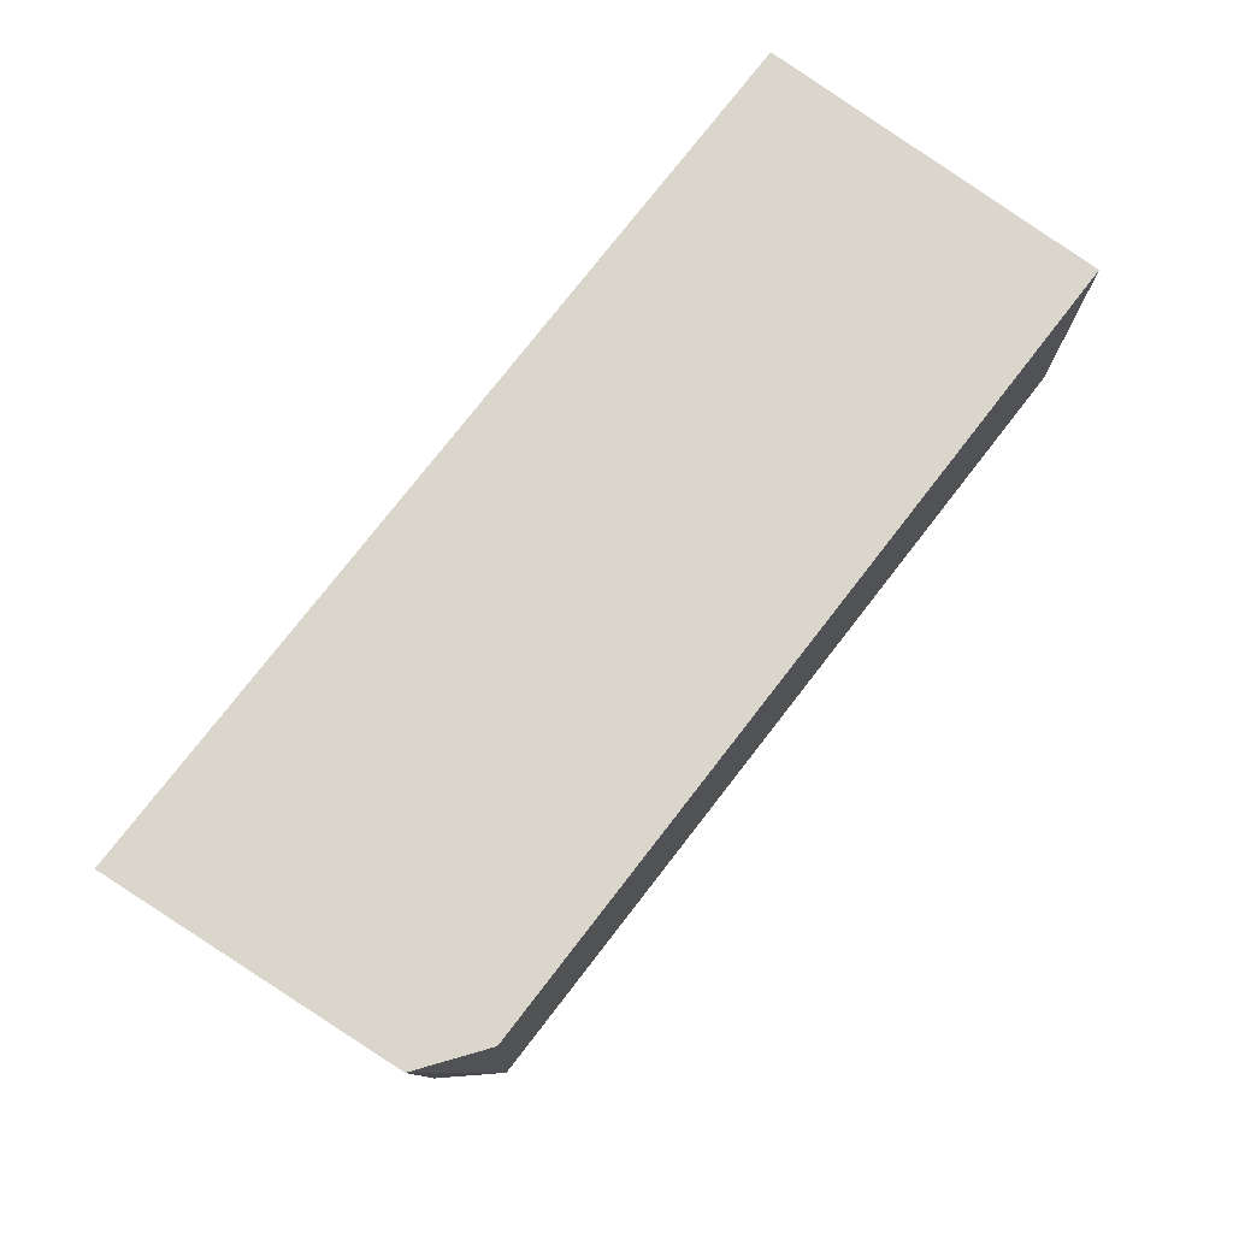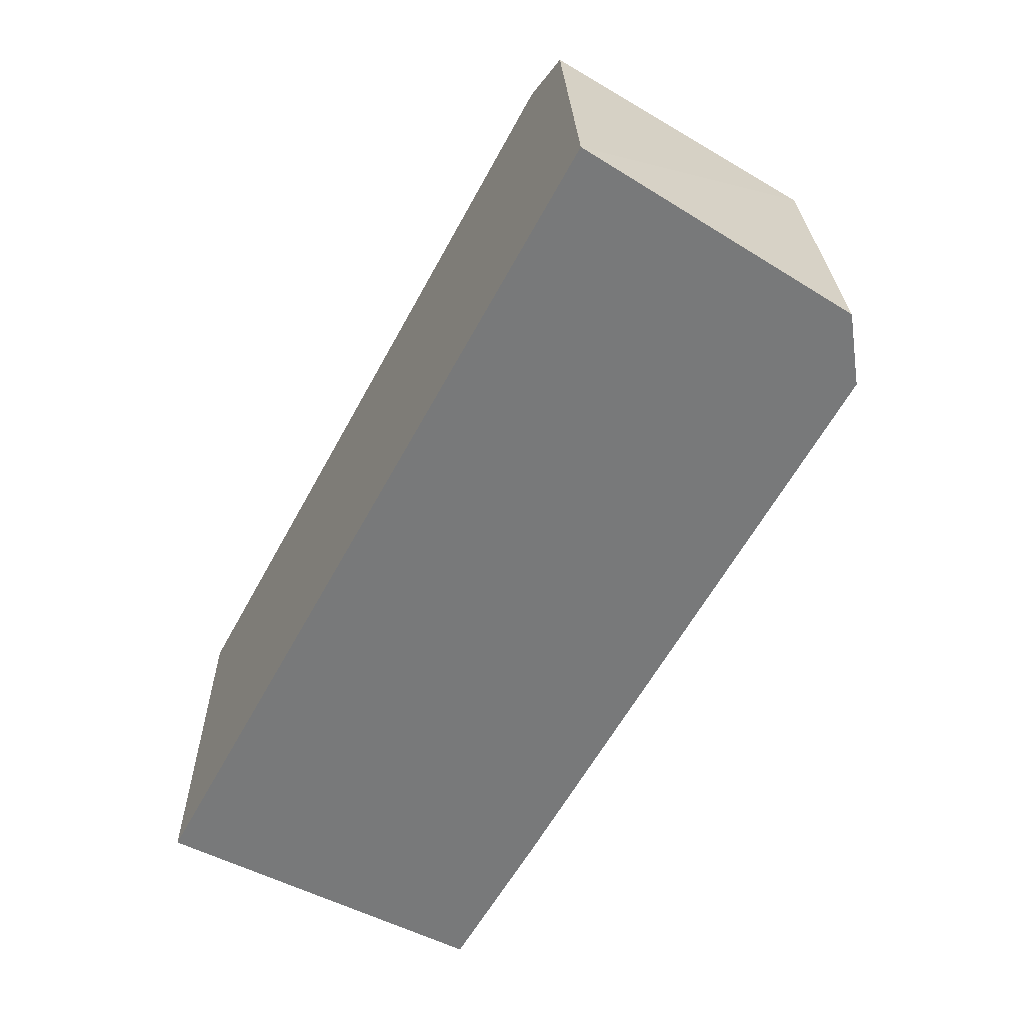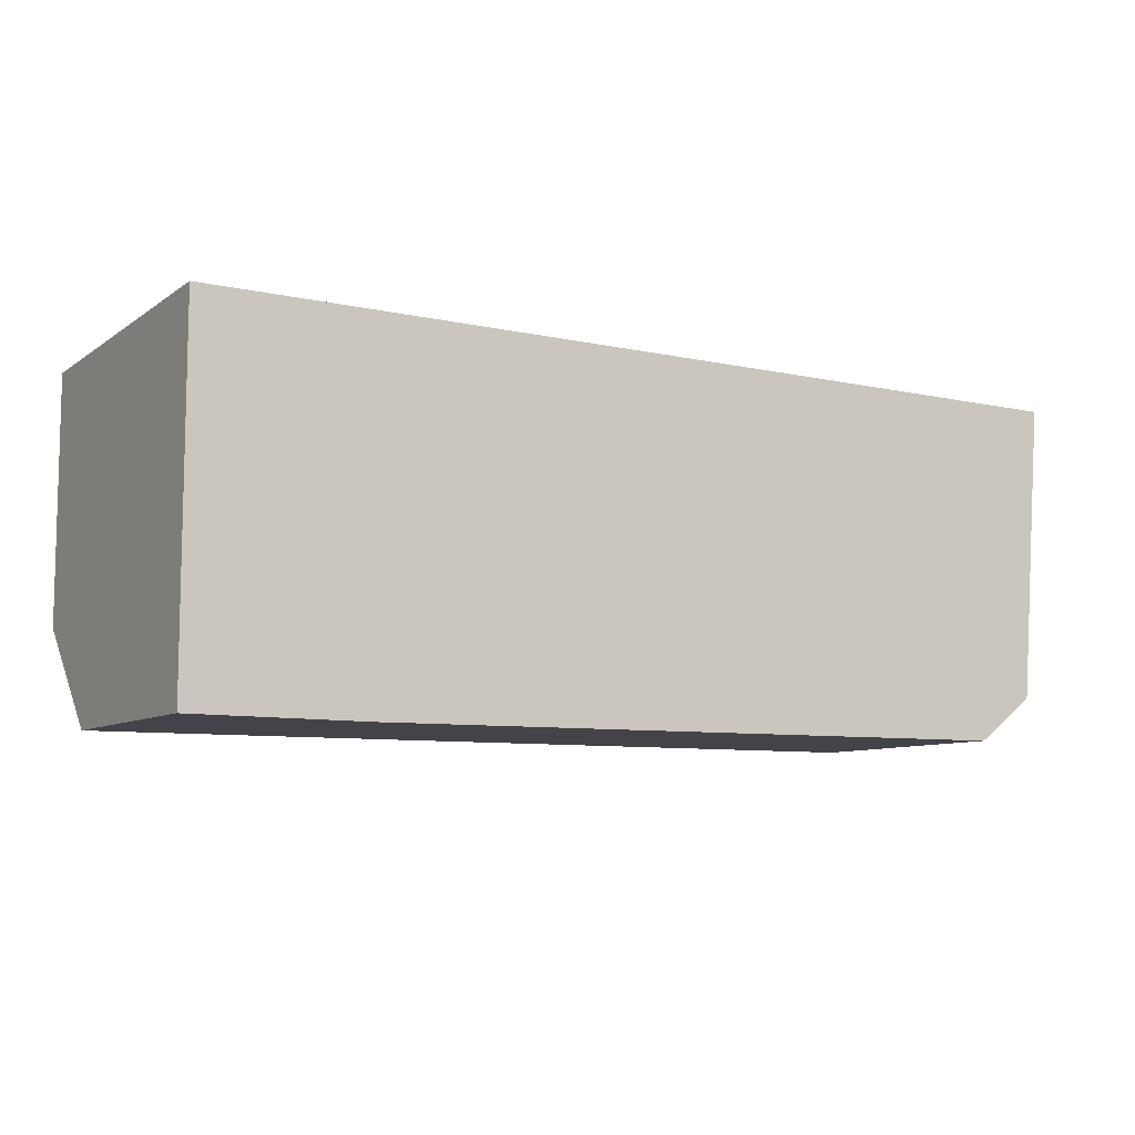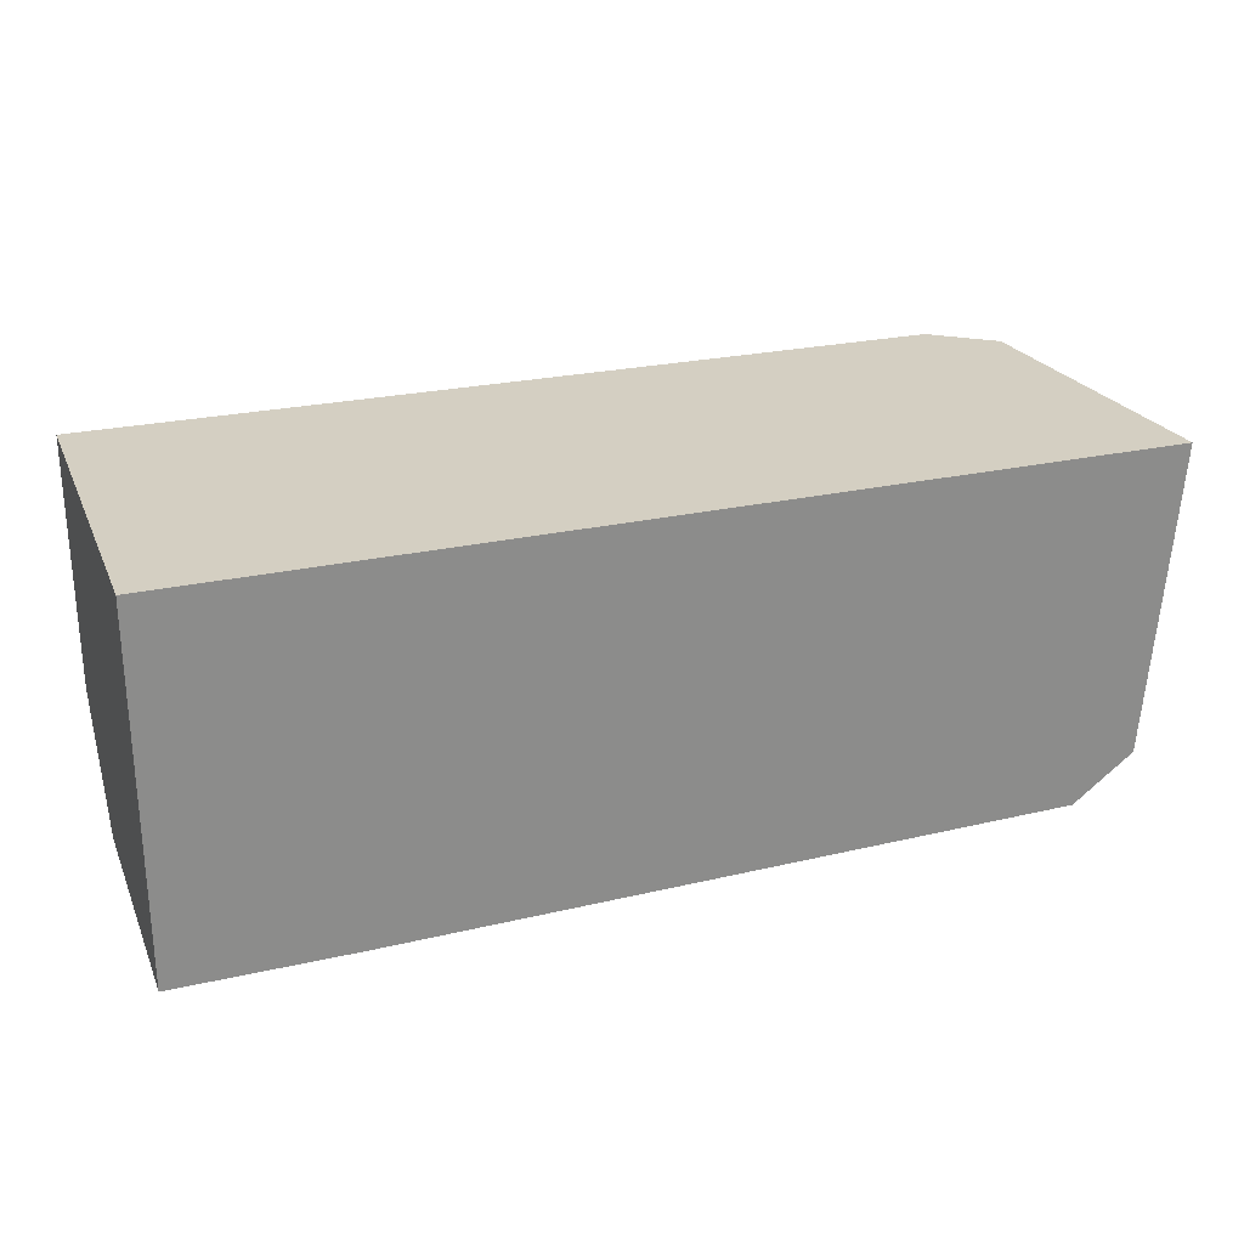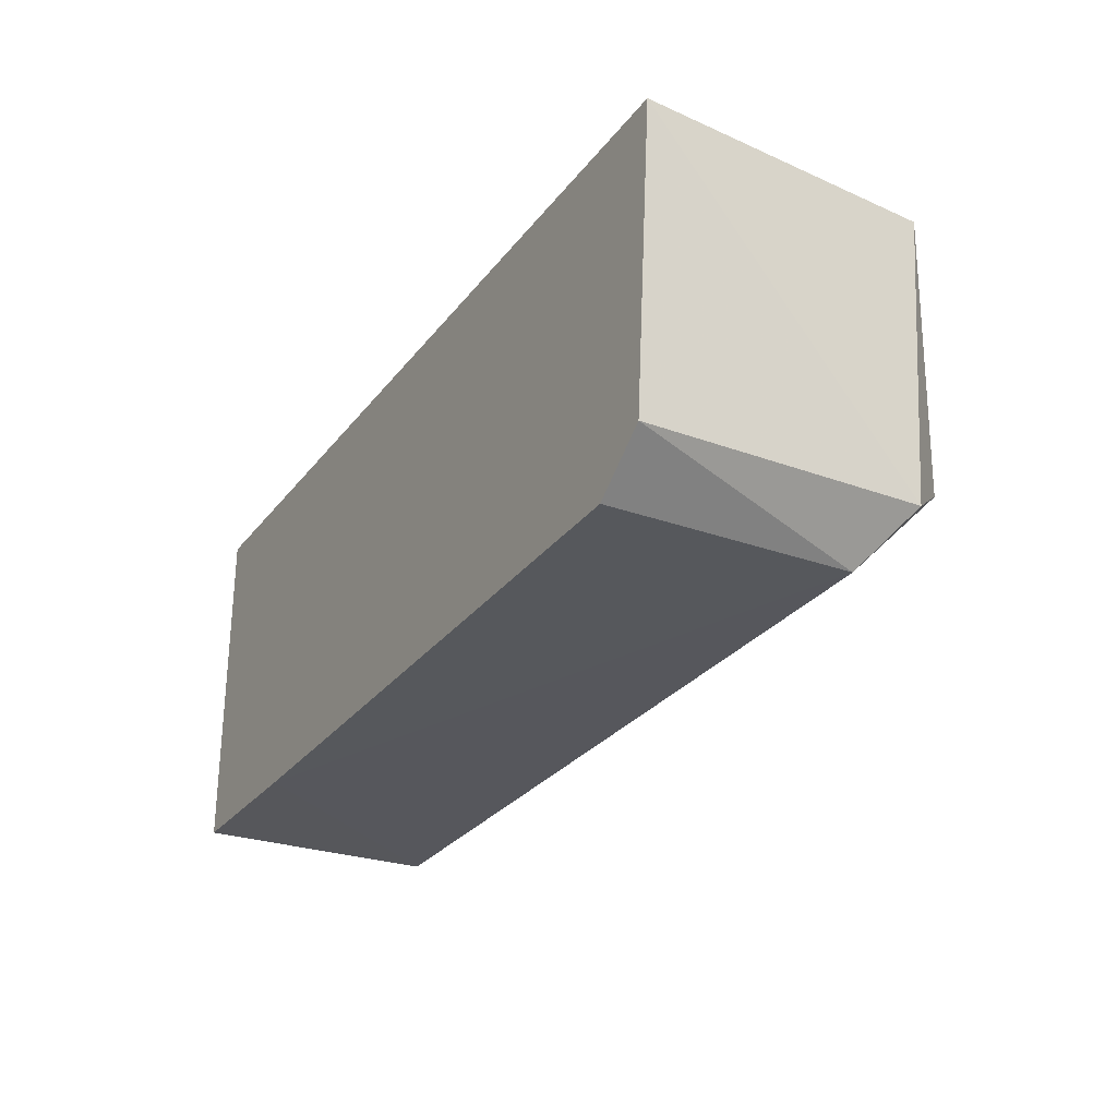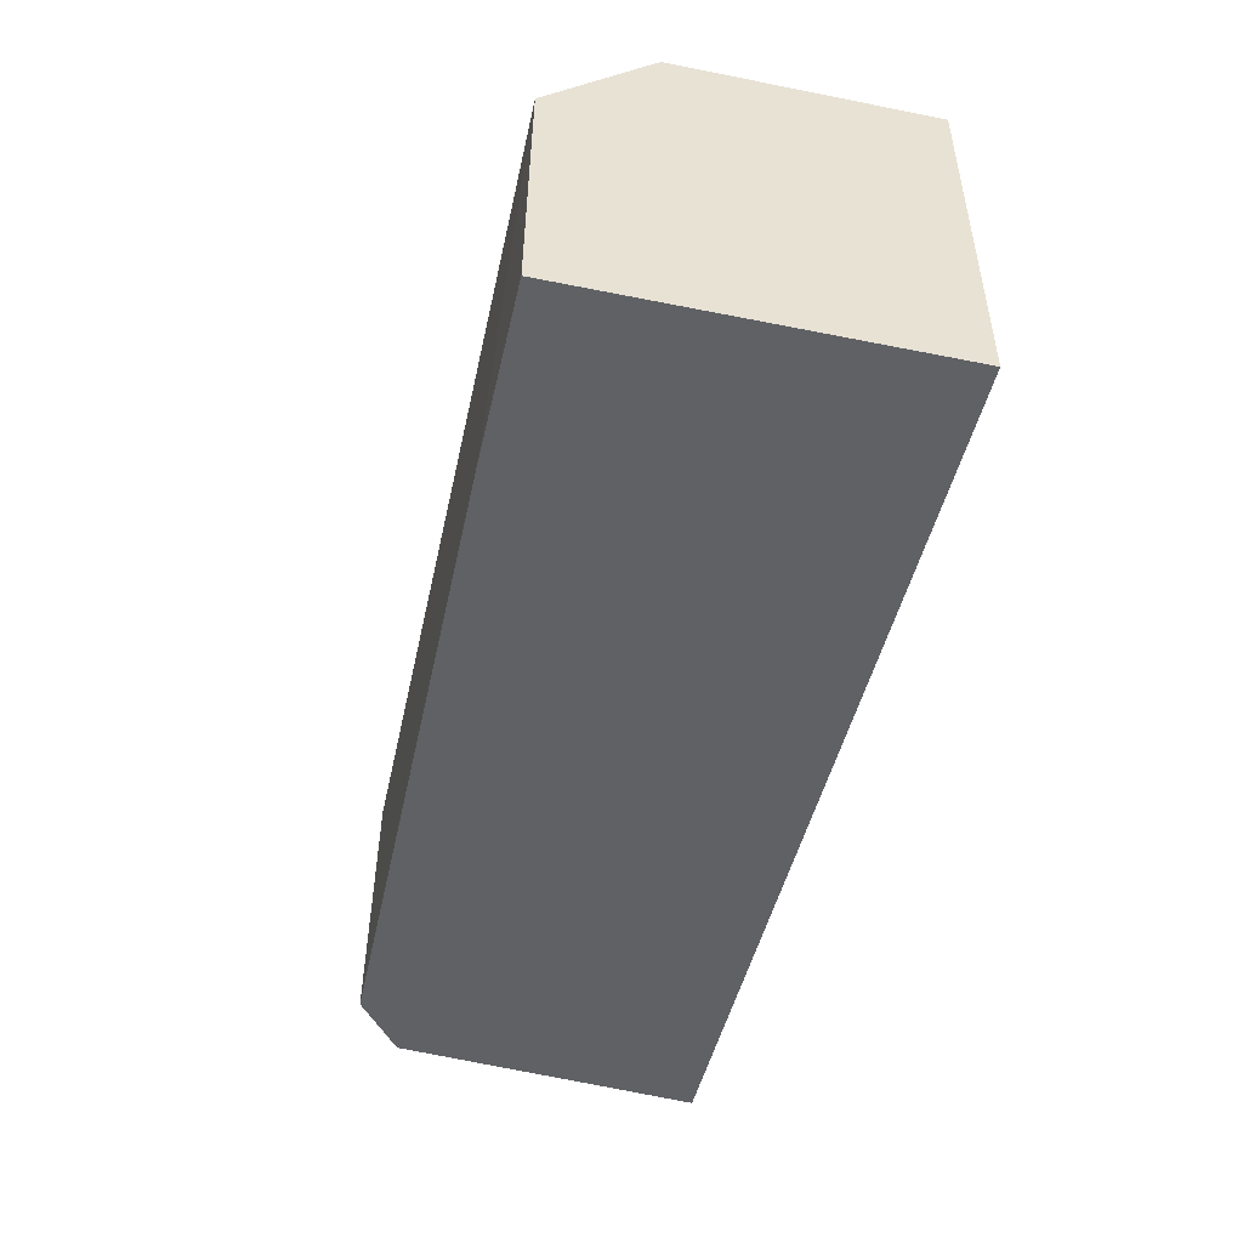
<metadata>
{"format":"obj","ext":"obj","renderer":"f3d","projection":"perspective","resolution":1024,"background":"white","views":[{"elev":73.9,"azim":-52.9,"up":"+Y"},{"elev":-57.7,"azim":-118.0,"up":"+Z"},{"elev":-8.9,"azim":149.6,"up":"+Y"},{"elev":25.7,"azim":160.2,"up":"+Y"},{"elev":-27.6,"azim":-119.5,"up":"+Y"},{"elev":-47.6,"azim":77.2,"up":"+Z"}]}
</metadata>
<code>
v -0.8148 -0.6175 0.5
v -0.8148 -0.6994 0.4759
v -0.8148 -0.6175 0.4179
v -1.03 -0.6175 0.4179
v -1.011 -0.675 0.4974
v -0.8556 -0.7 0.4179
v -0.8148 -0.6754 0.4995
v -1.01 -0.6175 0.4981
v -0.8148 -0.7 0.4179
v -1.01 -0.6981 0.4179
v -1.01 -0.6976 0.4753
v -1.024 -0.6175 0.4876
v -1.024 -0.6876 0.4179
v -1.021 -0.6853 0.485
f 1 3 4
f 8 7 1
f 8 5 7
f 9 2 6
f 9 7 2
f 9 3 1
f 9 1 7
f 10 9 6
f 10 4 3
f 10 3 9
f 11 7 5
f 11 2 7
f 11 10 6
f 11 6 2
f 12 5 8
f 12 8 1
f 12 1 4
f 13 4 10
f 13 10 11
f 14 12 4
f 14 4 13
f 14 5 12
f 14 13 11
f 14 11 5

</code>
